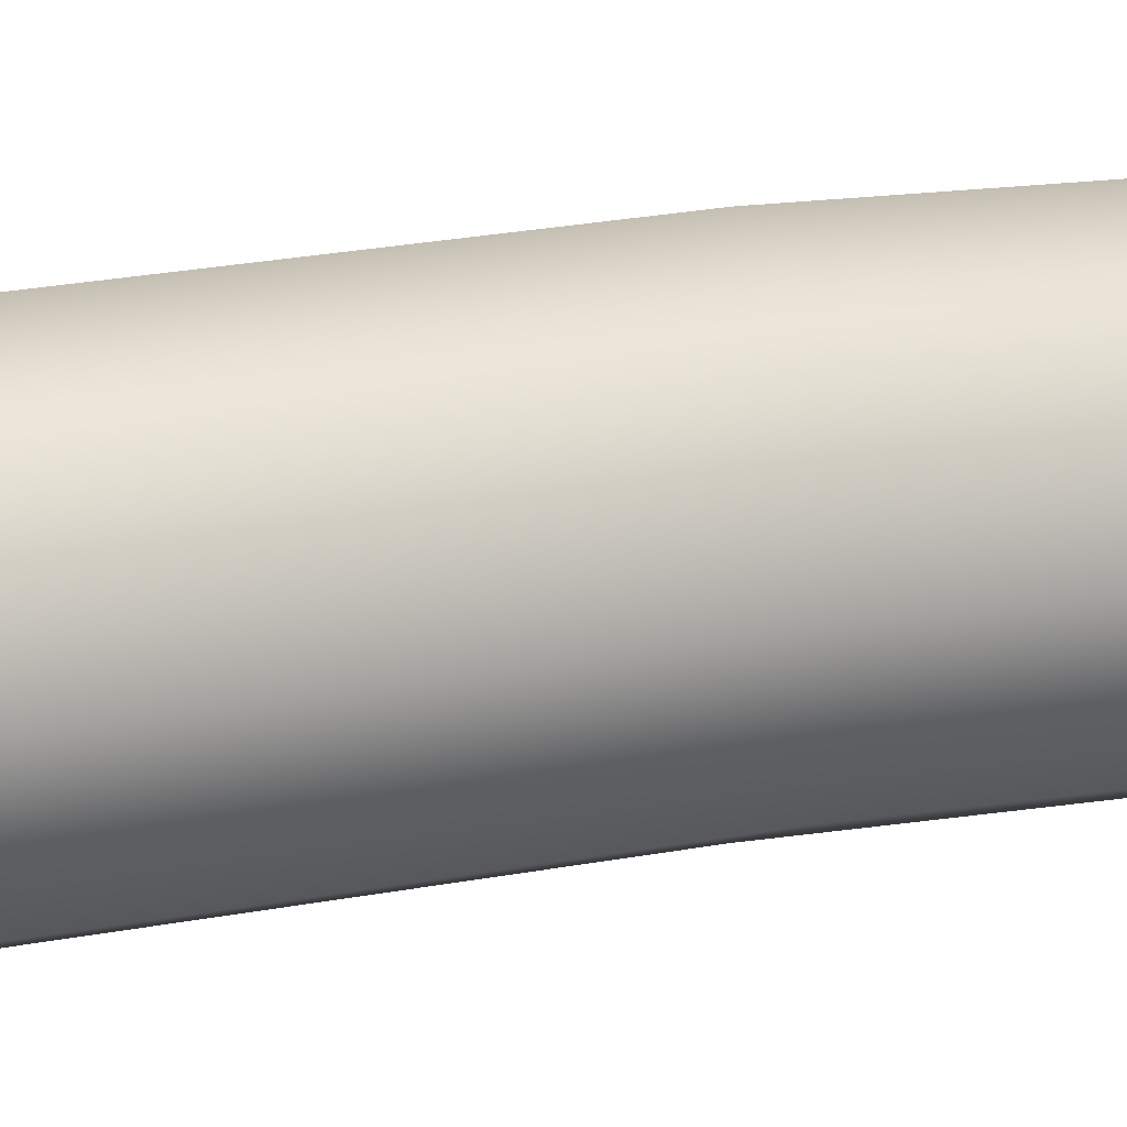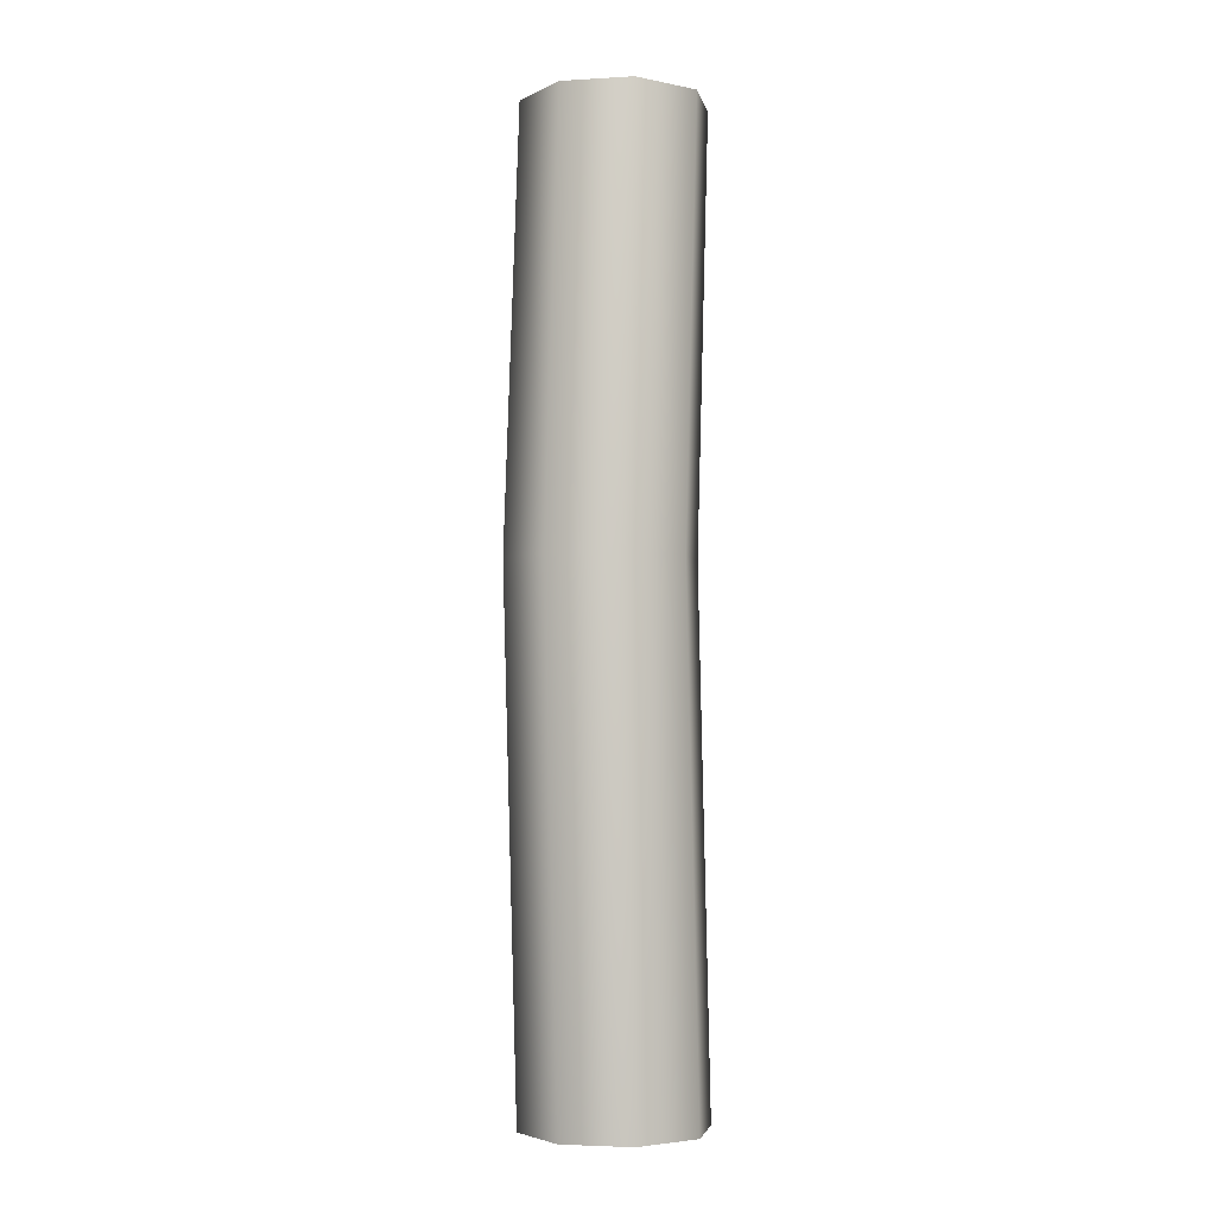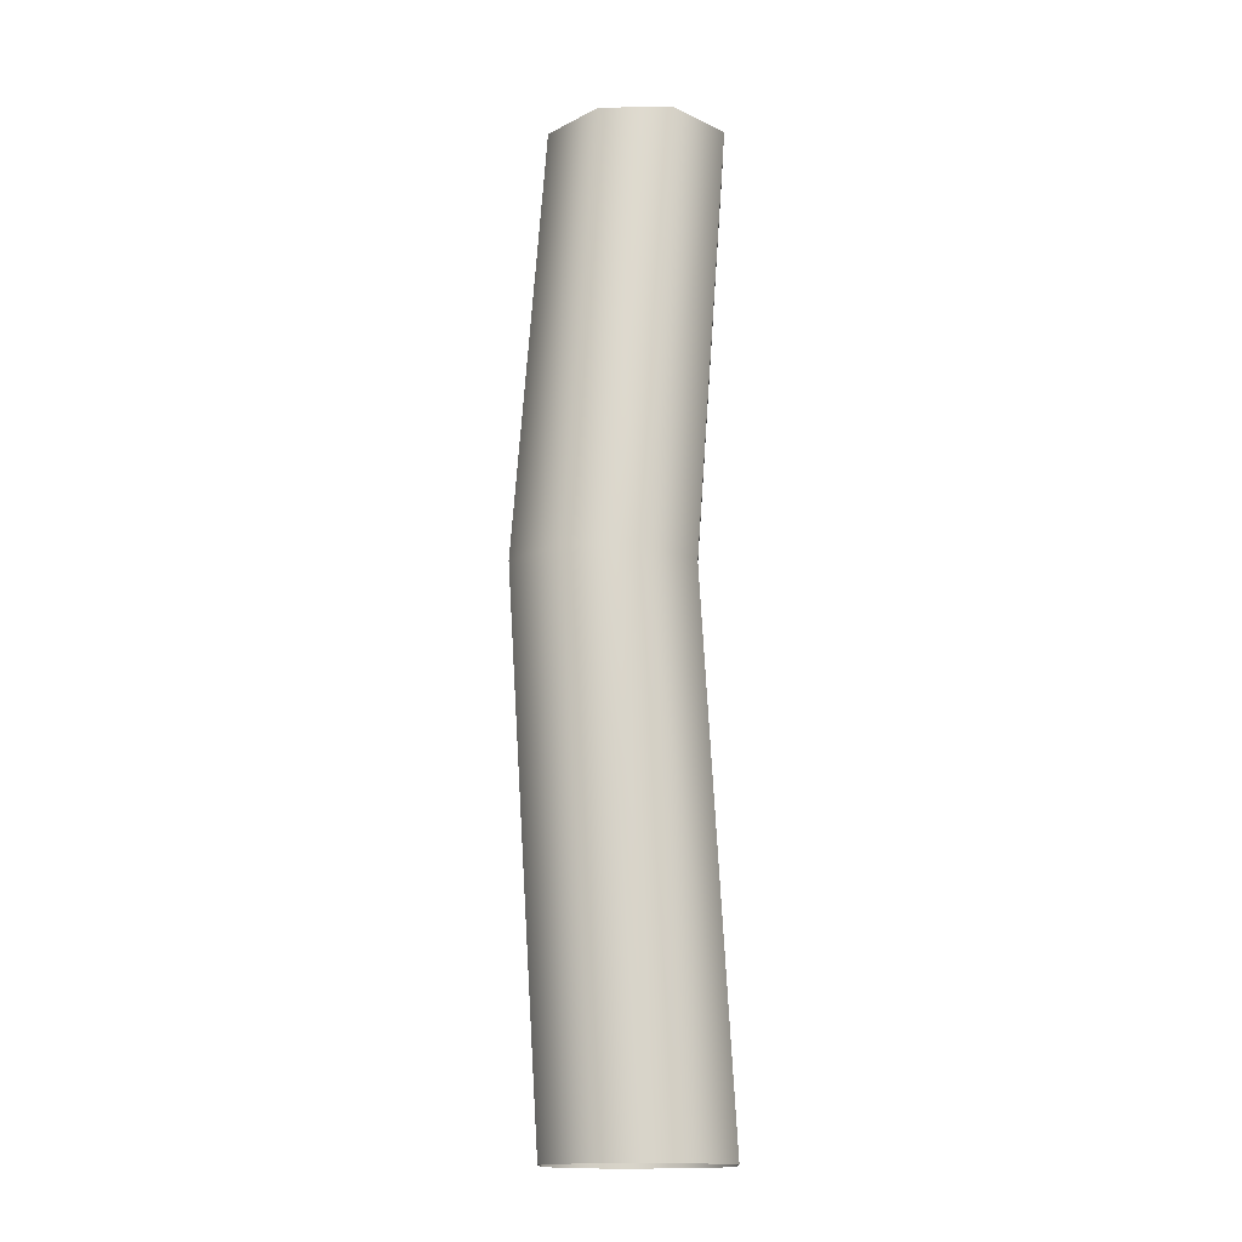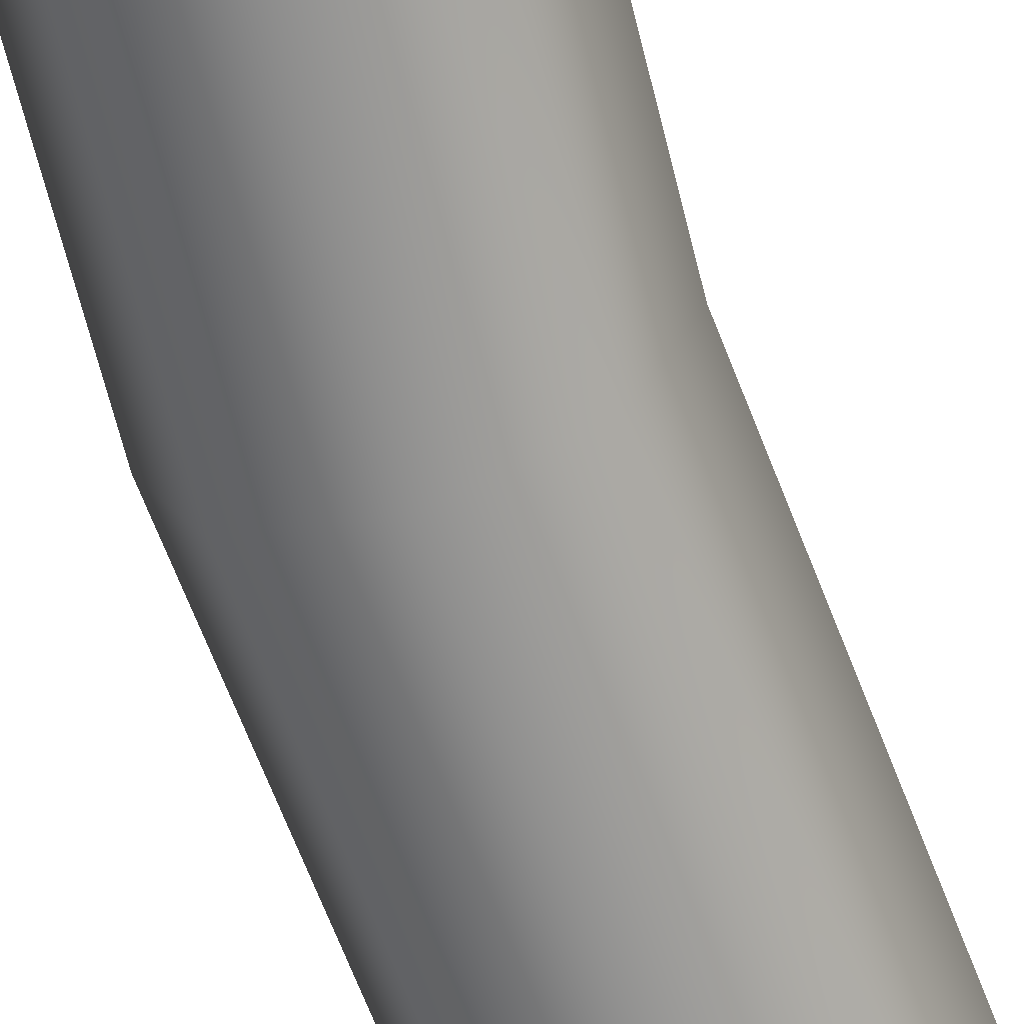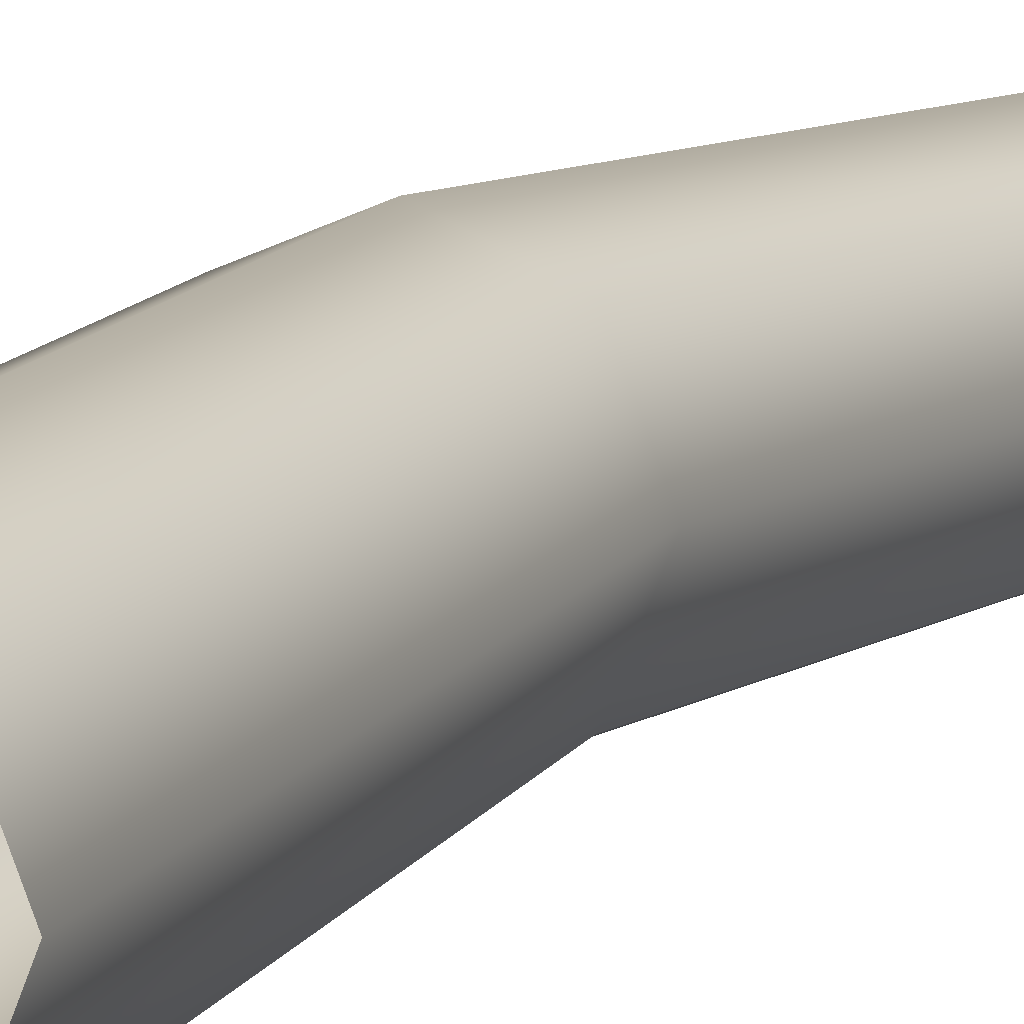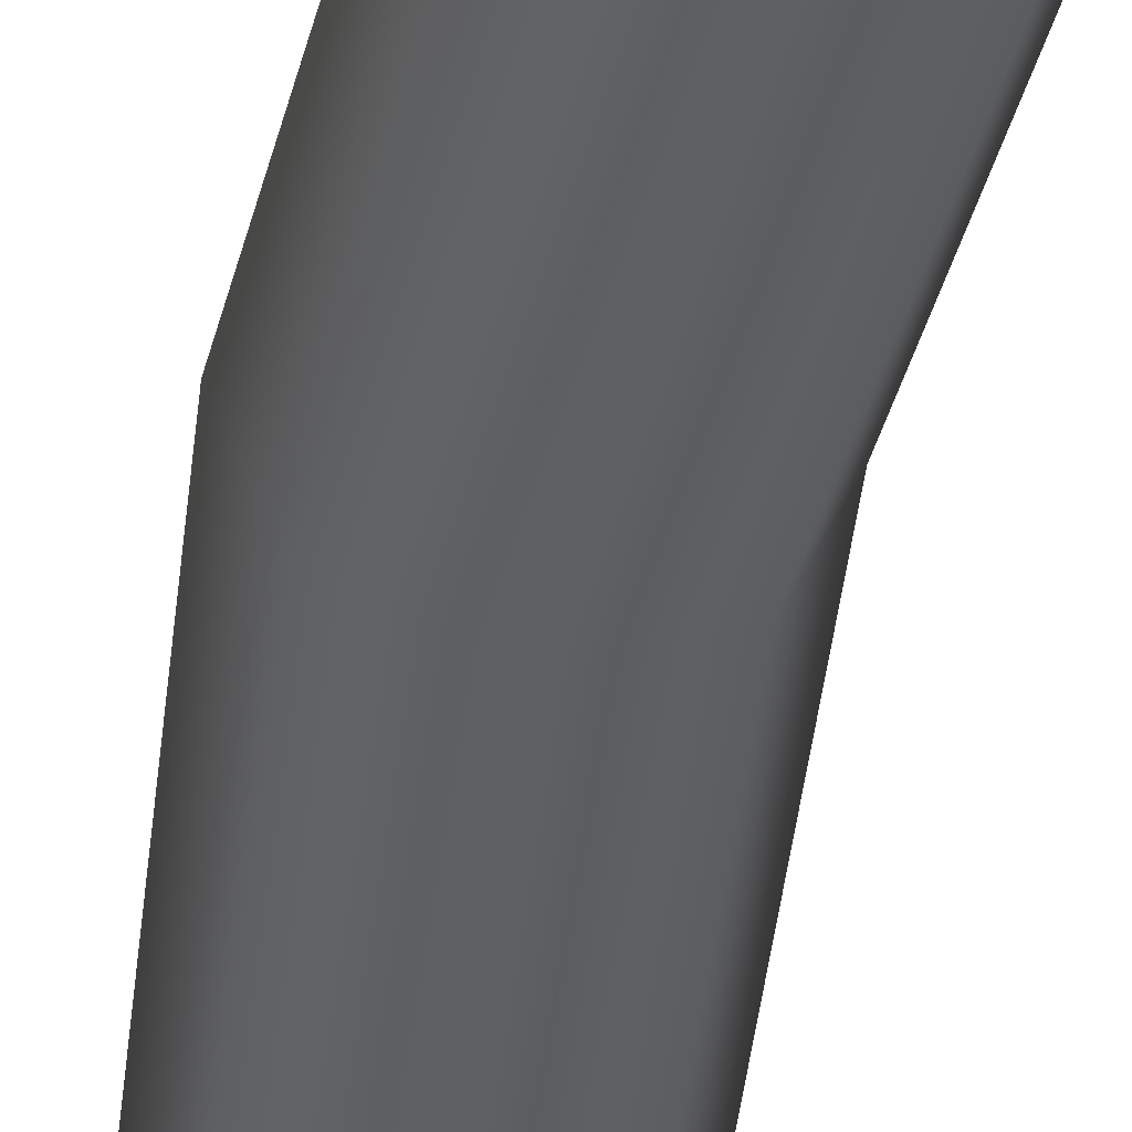
<metadata>
{"format":"obj","ext":"obj","renderer":"f3d","projection":"perspective","resolution":1024,"background":"white","views":[{"elev":17.0,"azim":68.6,"up":"+Z"},{"elev":-3.8,"azim":78.7,"up":"+Y"},{"elev":-15.9,"azim":113.7,"up":"+Y"},{"elev":-65.8,"azim":-162.2,"up":"+Z"},{"elev":10.6,"azim":-154.7,"up":"+Z"},{"elev":-44.9,"azim":169.8,"up":"+Z"}]}
</metadata>
<code>
v -2.735 2.909 -0.3107
v -2.586 2.909 0.0494
v -2.764 -0.0044 -0.0575
v -2.913 -0.0044 -0.4176
v -3.273 -0.0044 -0.5667
v -3.095 2.909 -0.4598
v -3.633 -0.0044 -0.4176
v -3.455 2.909 -0.3107
v -3.604 2.909 0.0494
v -3.783 -0.0044 -0.0575
v -3.633 -0.0044 0.3025
v -3.455 2.909 0.4094
v -3.273 -0.0044 0.4517
v -3.095 2.909 0.5585
v -2.735 2.909 0.4094
v -2.913 -0.0044 0.3025
v -2.764 5.339 -0.0575
v -2.913 5.339 -0.4176
v -3.273 5.339 -0.5667
v -3.633 5.339 -0.4176
v -3.783 5.339 -0.0575
v -3.633 5.339 0.3025
v -3.273 5.339 0.4517
v -2.913 5.339 0.3025
v -3.633 5.339 -0.4176
v -3.455 2.909 -0.3107
v -3.633 5.339 -0.4176
v -3.455 2.909 -0.3107
v -3.455 2.909 -0.3107
v -3.095 2.909 -0.4598
v -3.095 2.909 -0.4598
v -3.273 -0.0044 -0.5667
v -3.095 2.909 -0.4598
v -3.273 -0.0044 -0.5667
f 1 2 3
f 3 4 1
f 1 4 5
f 5 6 1
f 34 7 8
f 8 33 32
f 9 8 7
f 7 10 9
f 9 10 11
f 11 12 9
f 11 13 14
f 14 12 11
f 15 14 13
f 13 16 15
f 16 3 2
f 2 15 16
f 17 2 1
f 1 18 17
f 1 31 19
f 19 18 1
f 19 30 29
f 28 20 19
f 27 26 9
f 9 21 25
f 21 9 12
f 12 22 21
f 14 23 22
f 22 12 14
f 15 24 23
f 23 14 15
f 17 24 15
f 15 2 17

</code>
